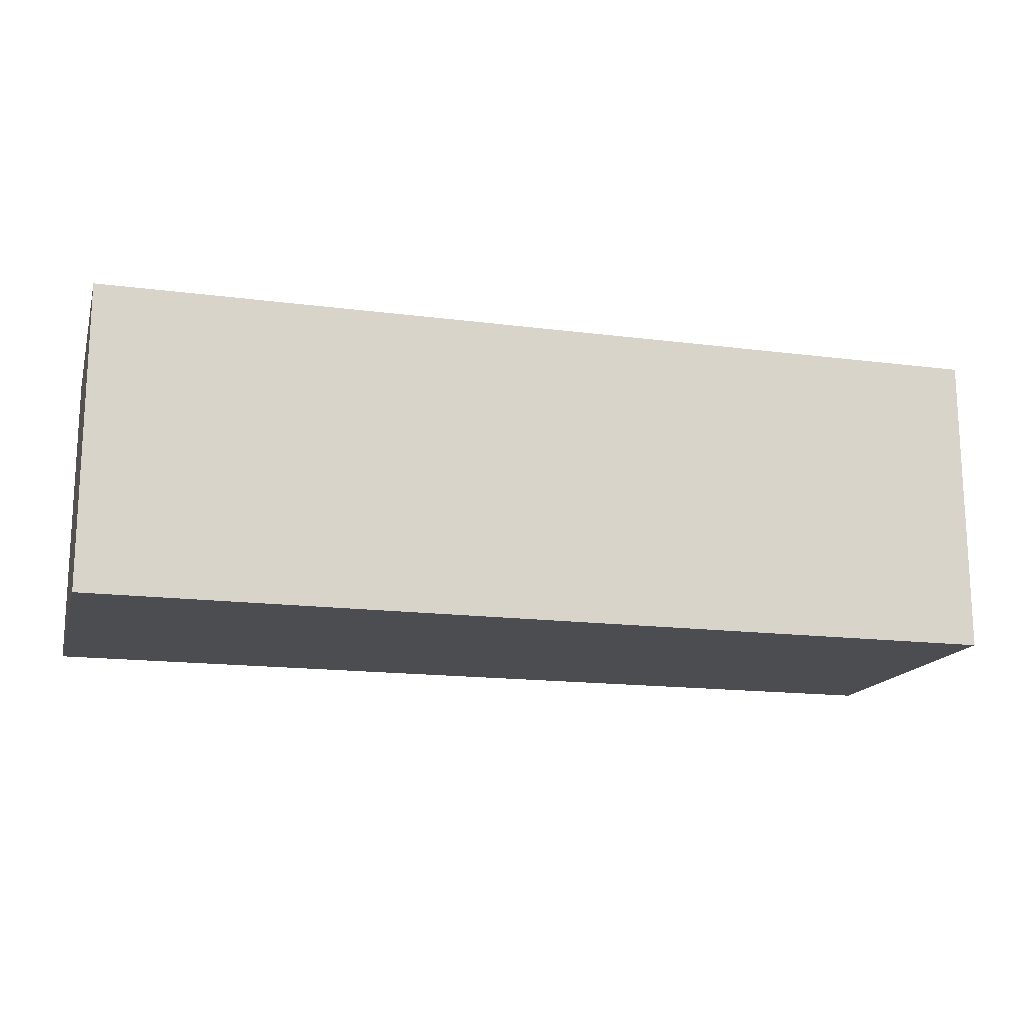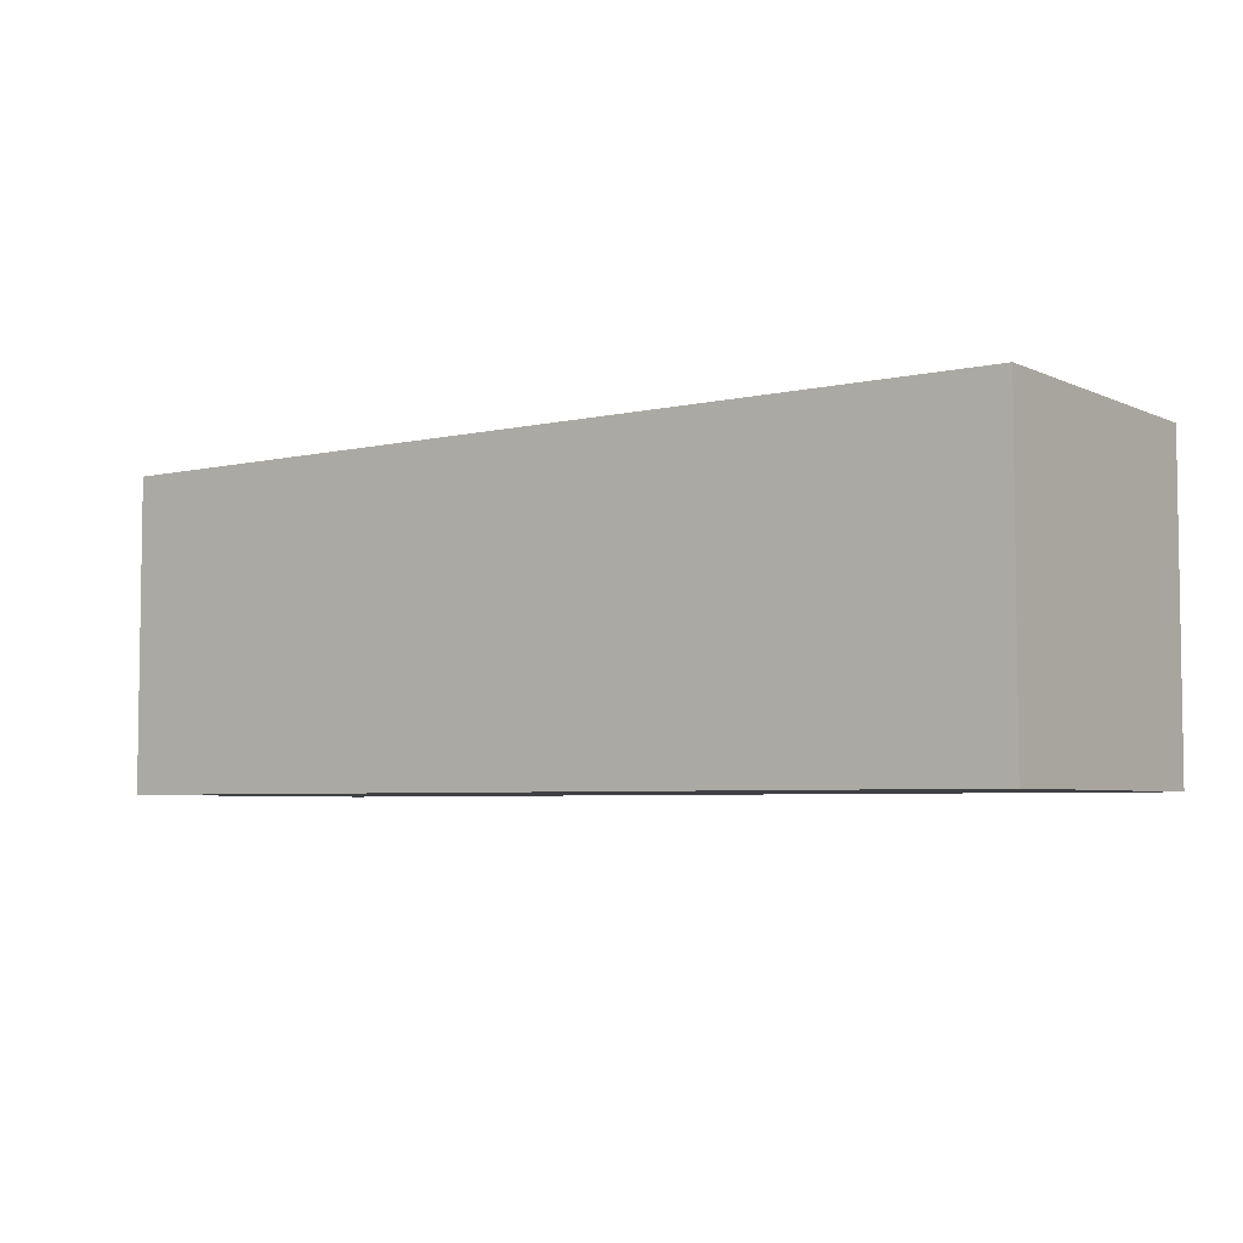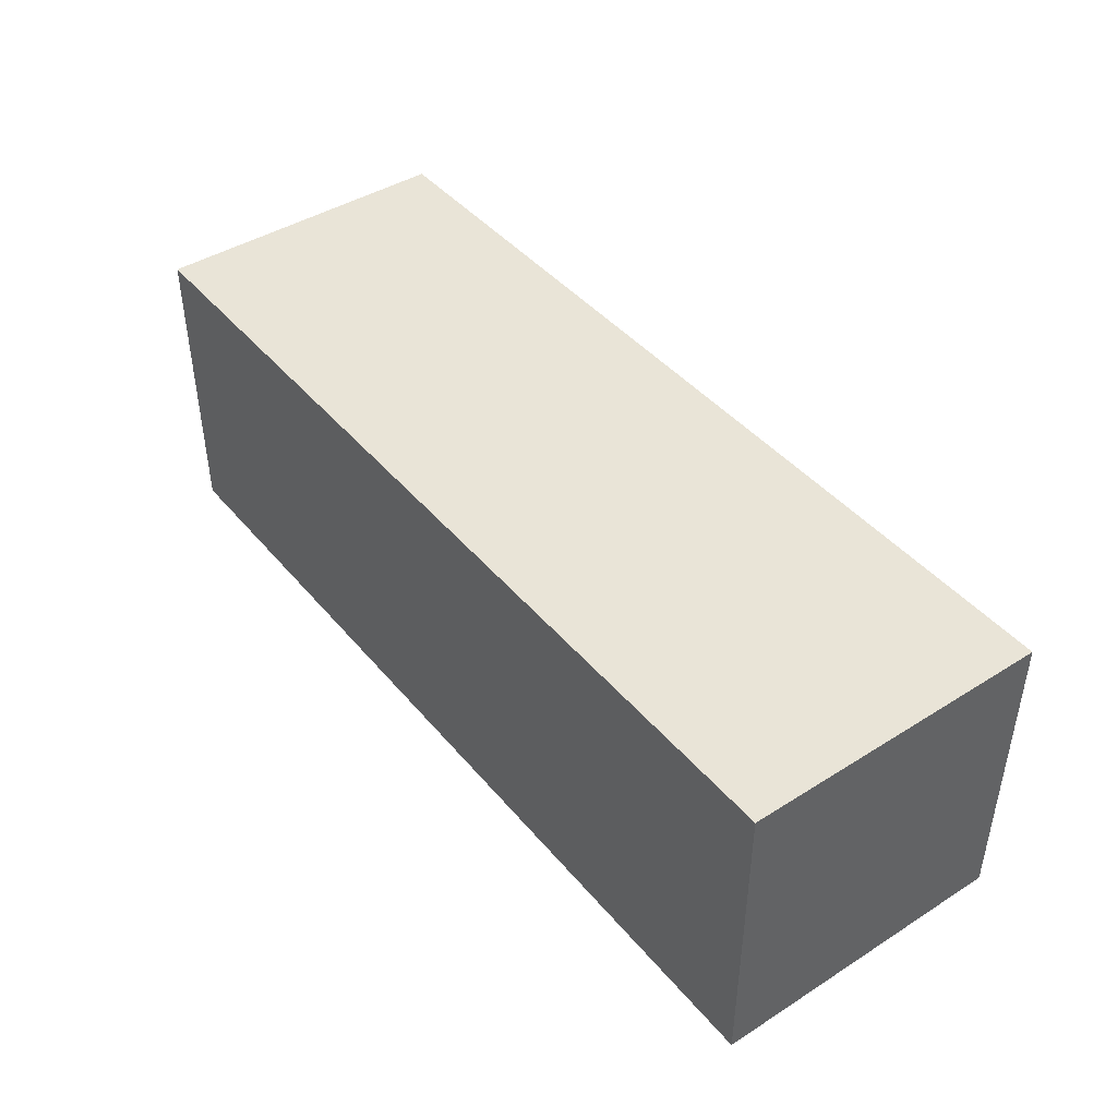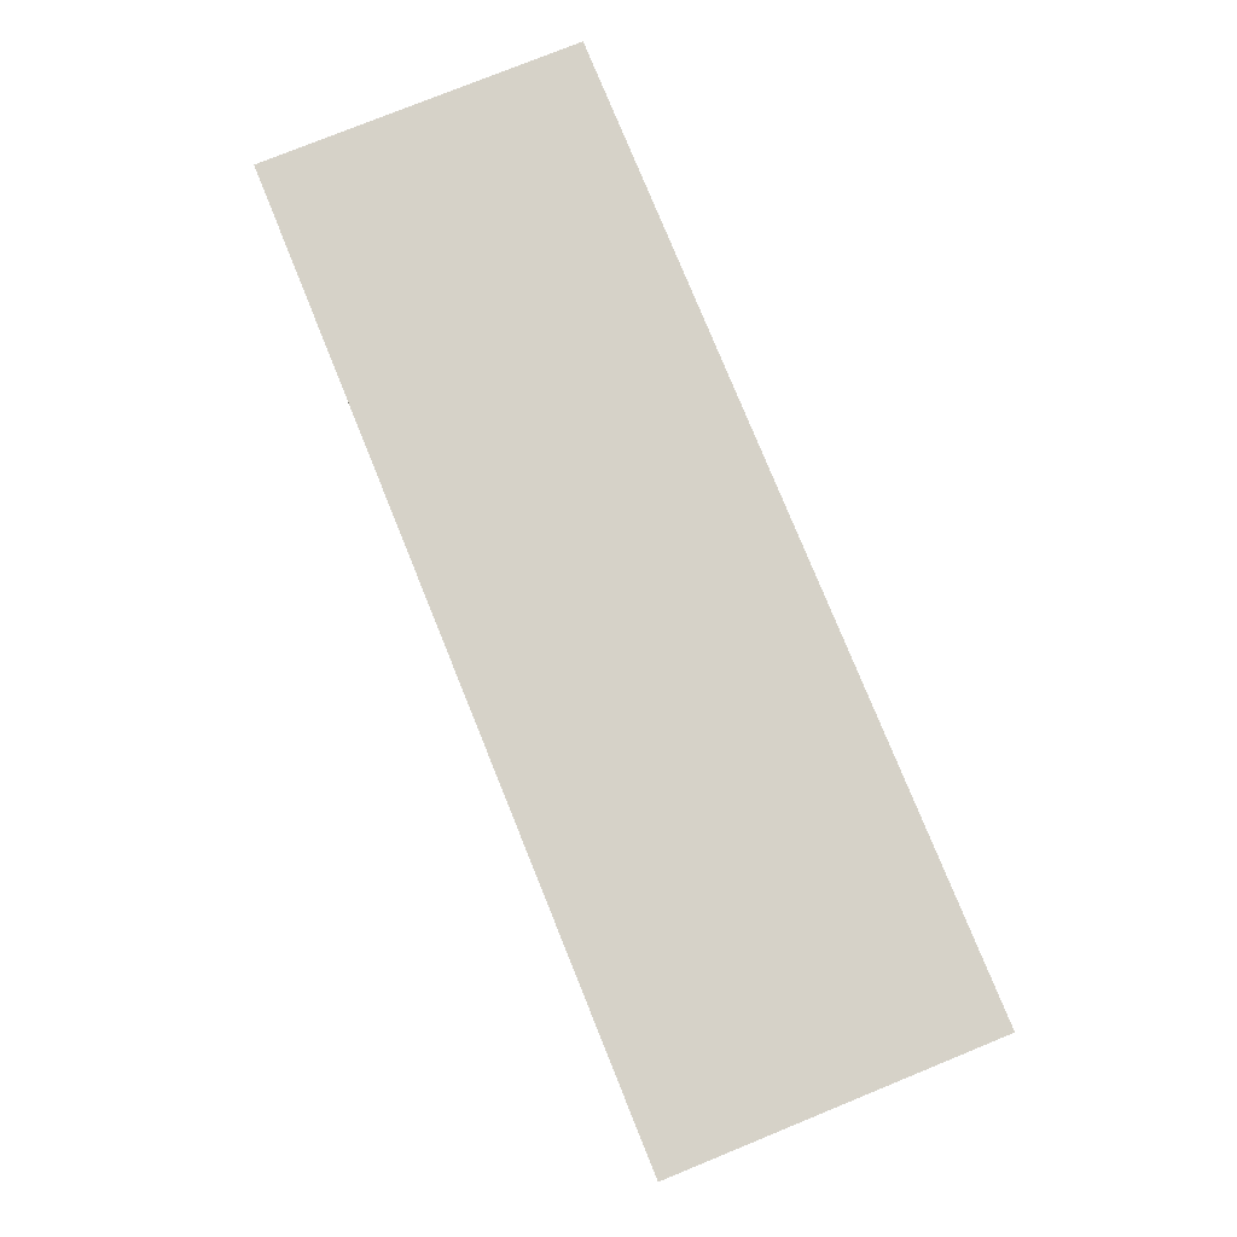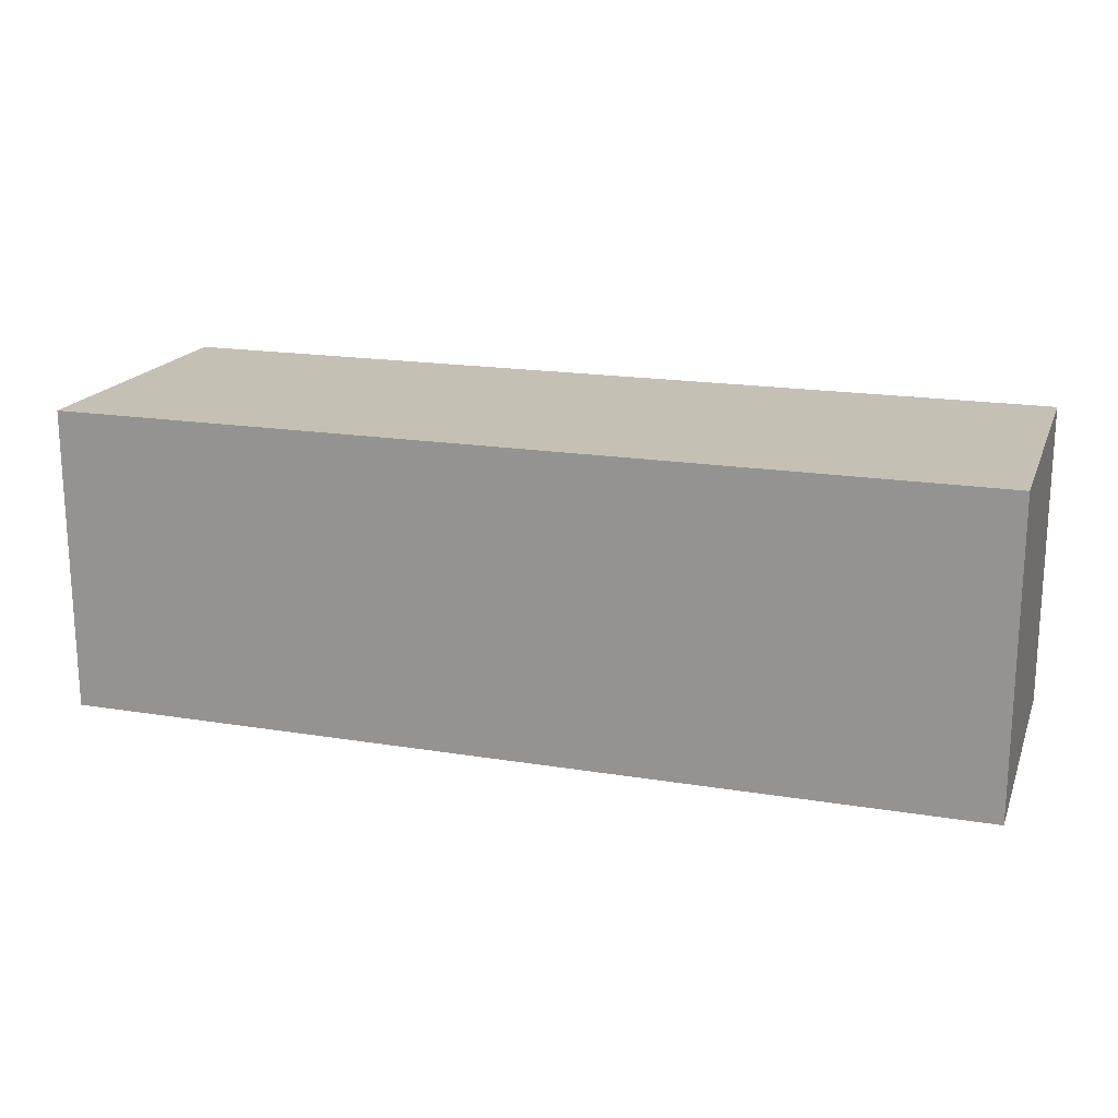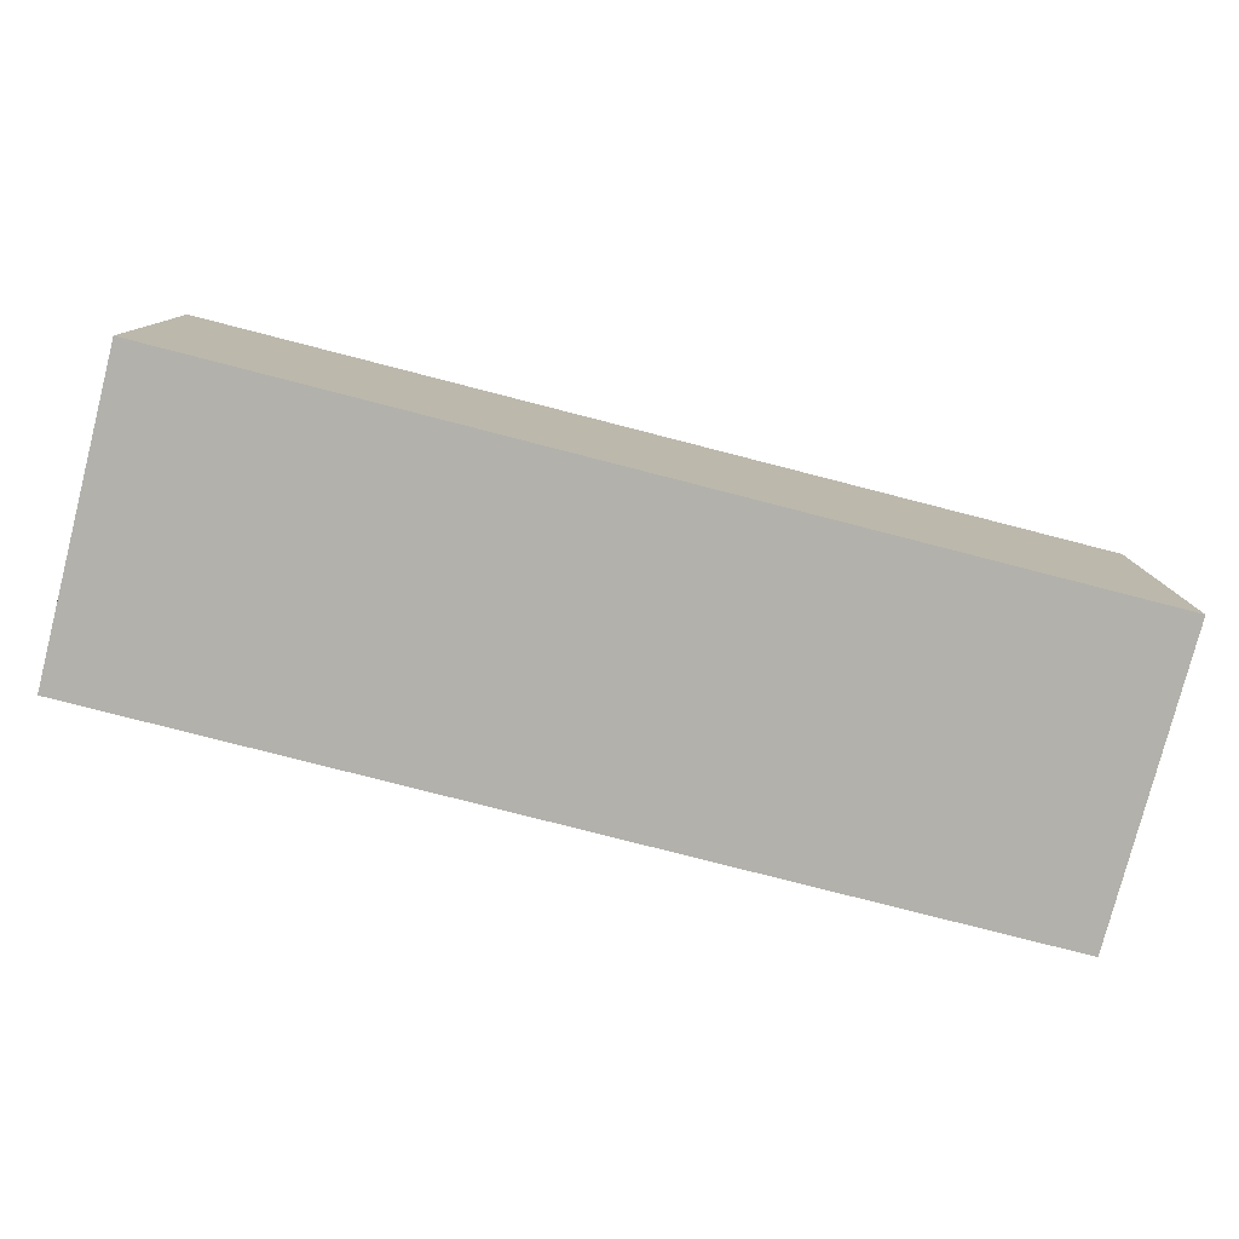
<metadata>
{"format":"obj","ext":"obj","renderer":"f3d","projection":"perspective","resolution":1024,"background":"white","views":[{"elev":-16.0,"azim":-15.0,"up":"+Y"},{"elev":-5.0,"azim":-144.0,"up":"+Z"},{"elev":43.3,"azim":-126.7,"up":"+Z"},{"elev":78.1,"azim":-112.1,"up":"+Y"},{"elev":18.2,"azim":-162.4,"up":"+Y"},{"elev":-78.9,"azim":165.6,"up":"+Z"}]}
</metadata>
<code>
o
v -1.4 -0.2 0.6
v -1.4 -0.2 -0.4
v -1.4 0.8 0.6
v -1.4 0.8 -0.4
v 1.6 -0.2 0.6
v 1.6 -0.2 -0.4
v 1.6 0.2 0.4
v 1.6 0.2 5.96e-08
v 1.6 0.2 -0.1
v 1.6 0.2 -0.2
v 1.6 0.3 5.96e-08
v 1.6 0.3 -0.1
v 1.6 0.4 5.96e-08
v 1.6 0.4 -0.1
v 1.6 0.5 5.96e-08
v 1.6 0.5 -0.1
v 1.6 0.6 0.4
v 1.6 0.6 -0.2
v 1.6 0.8 0.6
v 1.6 0.8 -0.4
v -1.4 -0.2 0.6
v -1.4 0.8 0.6
v -1.2 0.2 0.6
v -1.2 0.6 0.6
v -1 0.2 0.6
v -1 0.3 0.6
v -1 0.4 0.6
v -0.9 0.2 0.6
v -0.9 0.3 0.6
v -0.9 0.4 0.6
v -0.8 0.2 0.6
v -0.8 0.3 0.6
v -0.8 0.4 0.6
v -0.7 0.2 0.6
v -0.7 0.3 0.6
v -0.7 0.4 0.6
v -0.6 0.2 0.6
v -0.6 0.6 0.6
v -0.2 -0.2 0.6
v -0.2 0.4 0.6
v 0.2 0 0.6
v 0.2 0.2 0.6
v 0.3 0 0.6
v 0.3 0.2 0.6
v 0.4 -0.2 0.6
v 0.4 0.4 0.6
v 0.8 0.2 0.6
v 0.8 0.6 0.6
v 1.2 0.2 0.6
v 1.2 0.3 0.6
v 1.2 0.4 0.6
v 1.3 0.2 0.6
v 1.3 0.3 0.6
v 1.3 0.4 0.6
v 1.4 0.2 0.6
v 1.4 0.6 0.6
v 1.6 -0.2 0.6
v 1.6 0.8 0.6
v -1.4 -0.2 -0.4
v -1.4 0.8 -0.4
v -1 0.2 -0.4
v -1 0.6 -0.4
v -0.8 0.2 -0.4
v -0.8 0.3 -0.4
v -0.8 0.4 -0.4
v -0.7 0.2 -0.4
v -0.7 0.3 -0.4
v -0.7 0.4 -0.4
v -0.4 0.2 -0.4
v -0.4 0.6 -0.4
v -0.2 -0.2 -0.4
v -0.2 0.4 -0.4
v -0.1 0 -0.4
v -0.1 0.2 -0.4
v 0 0 -0.4
v 0 0.2 -0.4
v 0.4 -0.2 -0.4
v 0.4 0.4 -0.4
v 0.6 0.2 -0.4
v 0.6 0.6 -0.4
v 0.7 0.2 -0.4
v 0.7 0.3 -0.4
v 0.7 0.4 -0.4
v 0.8 0.2 -0.4
v 0.8 0.3 -0.4
v 0.8 0.4 -0.4
v 1 0.2 -0.4
v 1 0.3 -0.4
v 1 0.4 -0.4
v 1.1 0.2 -0.4
v 1.1 0.3 -0.4
v 1.1 0.4 -0.4
v 1.2 0.2 -0.4
v 1.2 0.6 -0.4
v 1.6 -0.2 -0.4
v 1.6 0.8 -0.4
v -1.4 -0.2 0.6
v -0.2 -0.2 0.6
v 0.4 -0.2 0.6
v 1.6 -0.2 0.6
v -0.2 -0.2 0.4
v 0.4 -0.2 0.4
v 0 -0.2 -0.2
v 0.4 -0.2 -0.2
v -0.2 -0.2 -0.3
v 0 -0.2 -0.3
v -1.4 -0.2 -0.4
v -0.2 -0.2 -0.4
v 0.4 -0.2 -0.4
v 1.6 -0.2 -0.4
v -1.4 0.8 0.6
v 1.6 0.8 0.6
v -0.8 0.8 0.4
v -0.7 0.8 0.4
v 0.2 0.8 0.4
v 0.3 0.8 0.4
v 1.2 0.8 0.4
v 1.3 0.8 0.4
v -1.2 0.8 0.1
v -0.8 0.8 0.1
v -0.2 0.8 0.1
v 0.2 0.8 0.1
v 0.8 0.8 0.1
v 1.2 0.8 0.1
v -1.1 0.8 5.96e-08
v -0.8 0.8 5.96e-08
v -0.1 0.8 5.96e-08
v 0.2 0.8 5.96e-08
v 0.9 0.8 5.96e-08
v 1.2 0.8 5.96e-08
v -1.1 0.8 -0.2
v -0.8 0.8 -0.2
v -0.1 0.8 -0.2
v 0.2 0.8 -0.2
v 0.9 0.8 -0.2
v 1.2 0.8 -0.2
v -1.2 0.8 -0.3
v -0.7 0.8 -0.3
v -0.2 0.8 -0.3
v 0.3 0.8 -0.3
v 0.8 0.8 -0.3
v 1.3 0.8 -0.3
v -1.4 0.8 -0.4
v 1.6 0.8 -0.4
f 3 2 1
f 4 2 3
f 5 6 7
f 7 6 8
f 8 6 9
f 9 6 10
f 7 8 11
f 8 9 11
f 9 10 12
f 11 9 12
f 7 11 13
f 11 12 13
f 12 10 14
f 13 12 14
f 7 13 15
f 13 14 15
f 14 10 16
f 15 14 16
f 5 7 17
f 7 15 17
f 15 16 17
f 16 10 18
f 17 16 18
f 10 6 18
f 5 17 19
f 17 18 19
f 18 6 20
f 19 18 20
f 23 22 21
f 24 22 23
f 25 23 21
f 25 24 23
f 26 24 25
f 27 24 26
f 28 25 21
f 28 26 25
f 29 27 26
f 29 26 28
f 30 24 27
f 30 27 29
f 31 29 28
f 31 28 21
f 31 30 29
f 32 30 31
f 33 24 30
f 33 30 32
f 34 32 31
f 34 31 21
f 35 33 32
f 35 32 34
f 36 24 33
f 36 33 35
f 37 35 34
f 37 34 21
f 37 36 35
f 38 22 24
f 38 36 37
f 38 24 36
f 39 37 21
f 39 38 37
f 40 38 39
f 41 40 39
f 42 40 41
f 43 41 39
f 43 42 41
f 44 40 42
f 44 42 43
f 45 43 39
f 45 44 43
f 46 38 40
f 46 44 45
f 46 40 44
f 47 46 45
f 48 22 38
f 48 46 47
f 48 38 46
f 49 47 45
f 49 48 47
f 50 48 49
f 51 48 50
f 52 49 45
f 52 50 49
f 53 51 50
f 53 50 52
f 54 48 51
f 54 51 53
f 55 53 52
f 55 52 45
f 55 54 53
f 56 22 48
f 56 54 55
f 56 48 54
f 57 55 45
f 57 56 55
f 58 22 56
f 58 56 57
f 59 60 61
f 61 60 62
f 59 61 63
f 61 62 63
f 63 62 64
f 64 62 65
f 59 63 66
f 63 64 66
f 64 65 67
f 66 64 67
f 65 62 68
f 67 65 68
f 66 67 69
f 59 66 69
f 67 68 69
f 62 60 70
f 69 68 70
f 68 62 70
f 59 69 71
f 69 70 71
f 71 70 72
f 71 72 73
f 73 72 74
f 71 73 75
f 73 74 75
f 74 72 76
f 75 74 76
f 71 75 77
f 75 76 77
f 72 70 78
f 77 76 78
f 76 72 78
f 77 78 79
f 70 60 80
f 79 78 80
f 78 70 80
f 77 79 81
f 79 80 81
f 81 80 82
f 82 80 83
f 77 81 84
f 81 82 84
f 82 83 85
f 84 82 85
f 83 80 86
f 85 83 86
f 84 85 87
f 77 84 87
f 85 86 87
f 87 86 88
f 86 80 89
f 88 86 89
f 87 88 90
f 77 87 90
f 88 89 91
f 90 88 91
f 89 80 92
f 91 89 92
f 90 91 93
f 77 90 93
f 91 92 93
f 80 60 94
f 93 92 94
f 92 80 94
f 77 93 95
f 93 94 95
f 94 60 96
f 95 94 96
f 101 98 97
f 101 99 98
f 102 100 99
f 102 99 101
f 103 102 101
f 104 100 102
f 104 102 103
f 105 101 97
f 105 103 101
f 106 104 103
f 106 103 105
f 107 105 97
f 108 106 105
f 108 105 107
f 109 100 104
f 109 106 108
f 109 104 106
f 110 100 109
f 111 112 113
f 113 112 114
f 114 112 115
f 115 112 116
f 116 112 117
f 117 112 118
f 111 113 119
f 113 114 120
f 119 113 120
f 114 115 121
f 115 116 122
f 121 115 122
f 116 117 123
f 117 118 124
f 123 117 124
f 119 120 125
f 120 114 126
f 125 120 126
f 121 122 127
f 122 116 128
f 127 122 128
f 123 124 129
f 124 118 130
f 129 124 130
f 119 125 131
f 125 126 131
f 126 114 132
f 131 126 132
f 121 127 133
f 127 128 133
f 128 116 134
f 133 128 134
f 123 129 135
f 129 130 135
f 130 118 136
f 135 130 136
f 111 119 137
f 119 131 137
f 131 132 137
f 114 121 138
f 137 132 138
f 132 114 138
f 133 134 139
f 138 121 139
f 121 133 139
f 116 123 140
f 139 134 140
f 134 116 140
f 123 135 141
f 140 123 141
f 135 136 141
f 118 112 142
f 141 136 142
f 136 118 142
f 140 141 143
f 138 139 143
f 141 142 143
f 137 138 143
f 111 137 143
f 139 140 143
f 142 112 144
f 143 142 144

</code>
